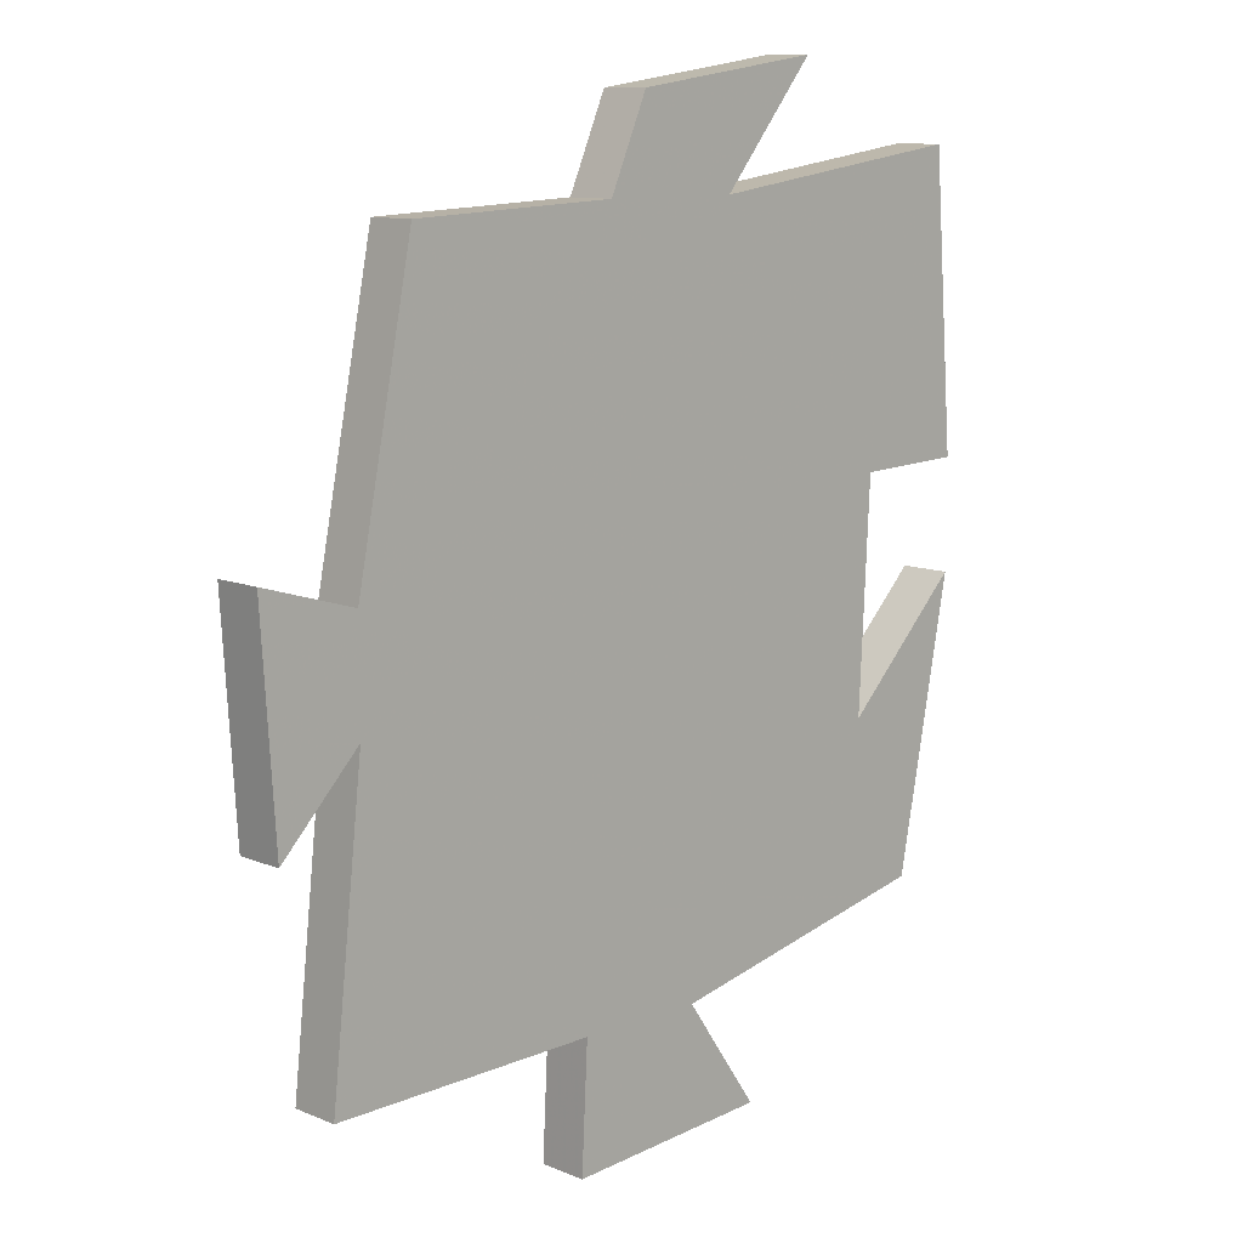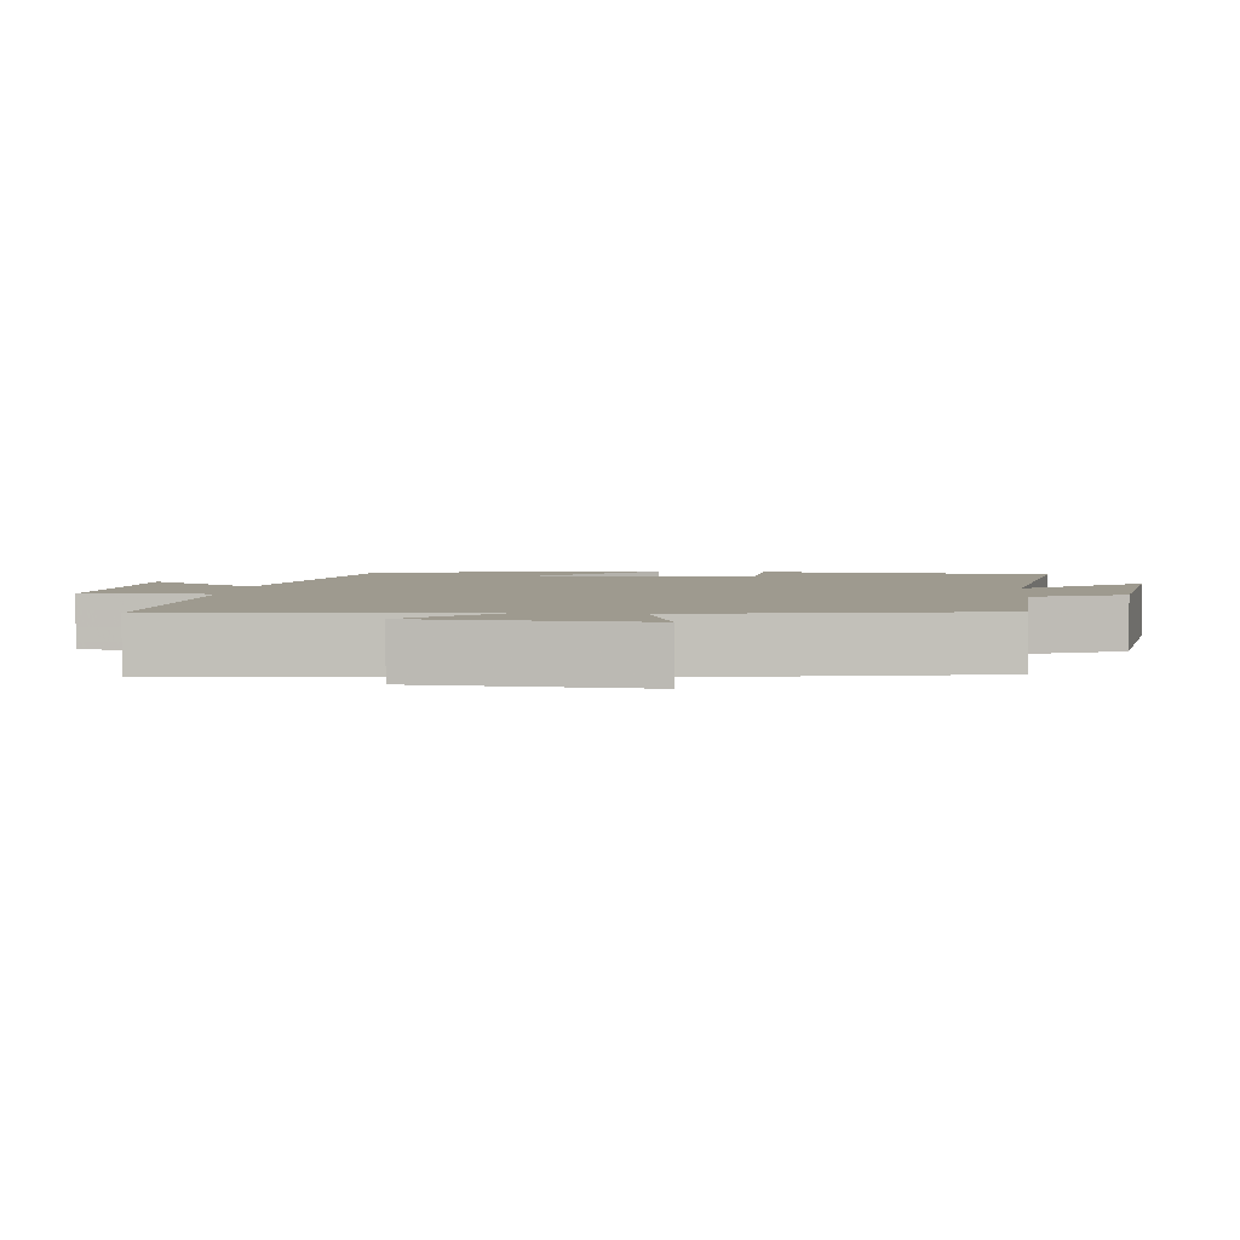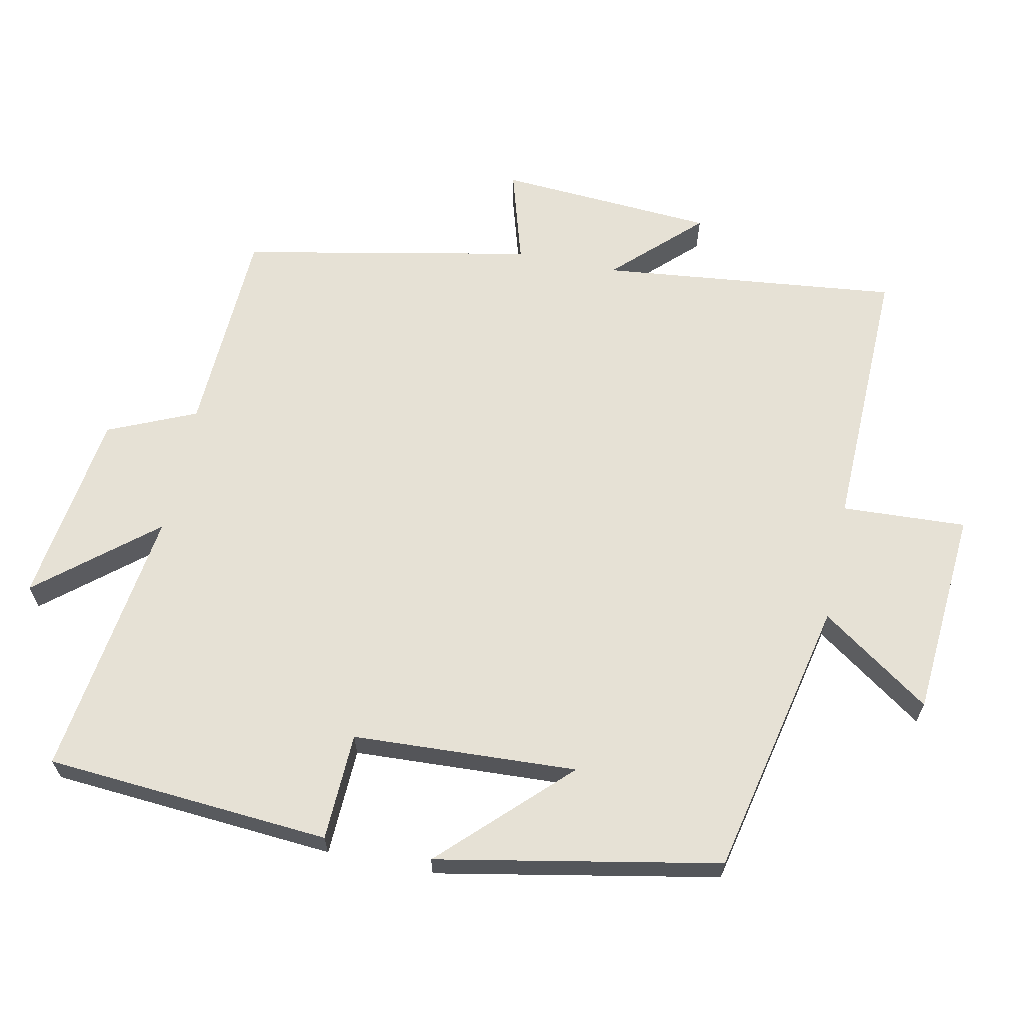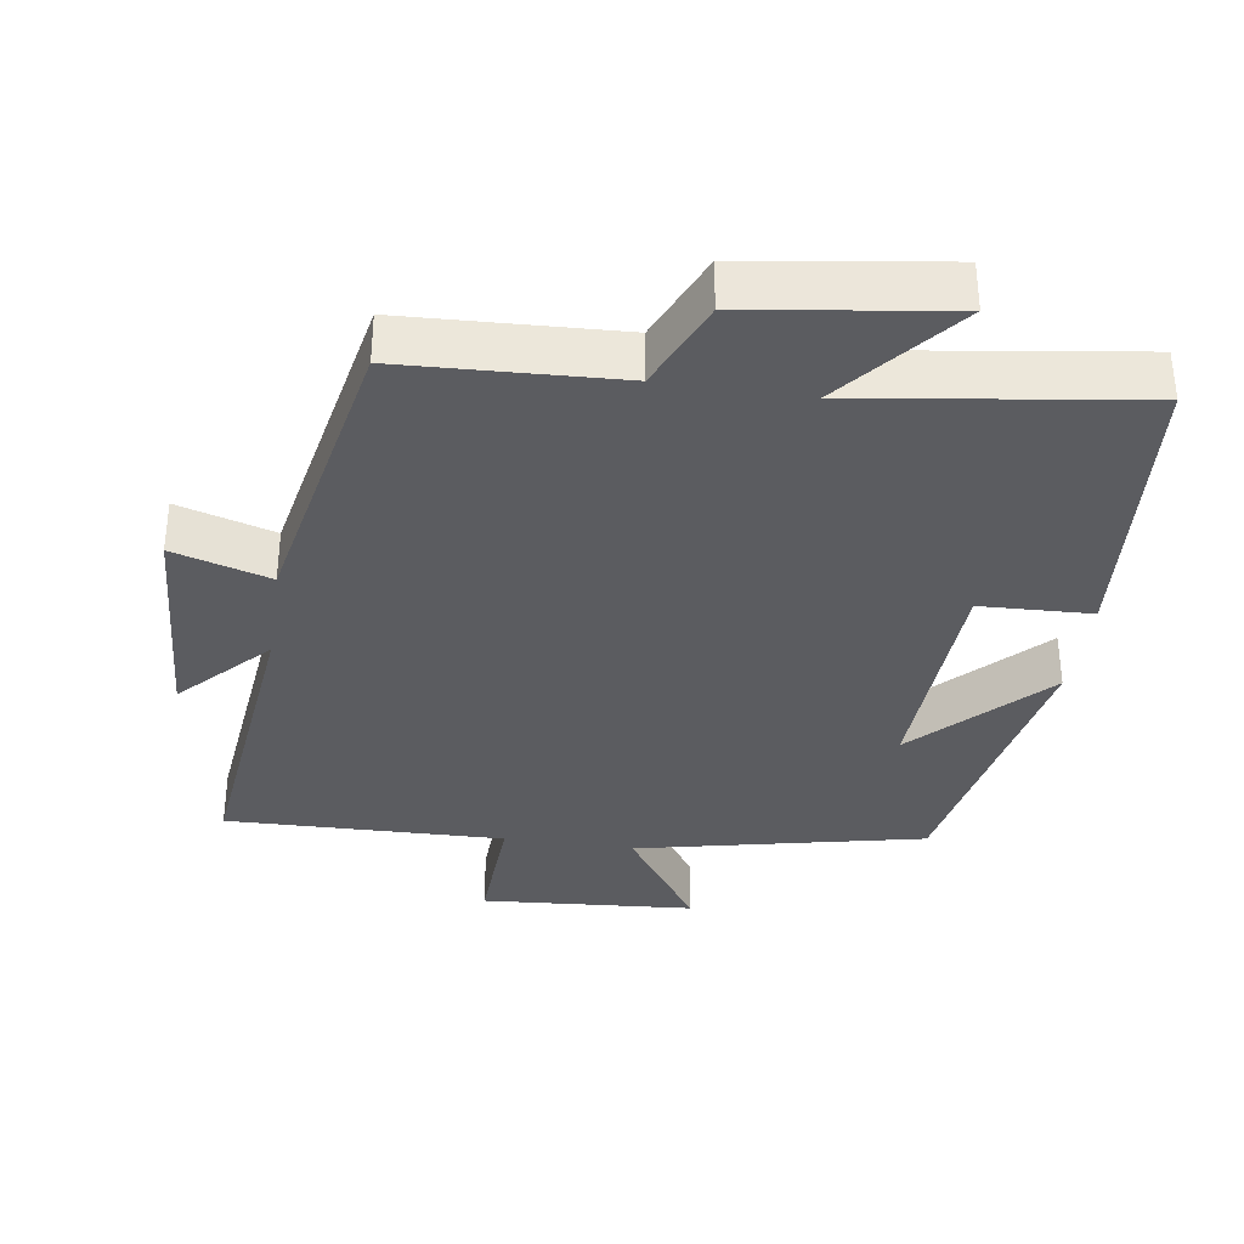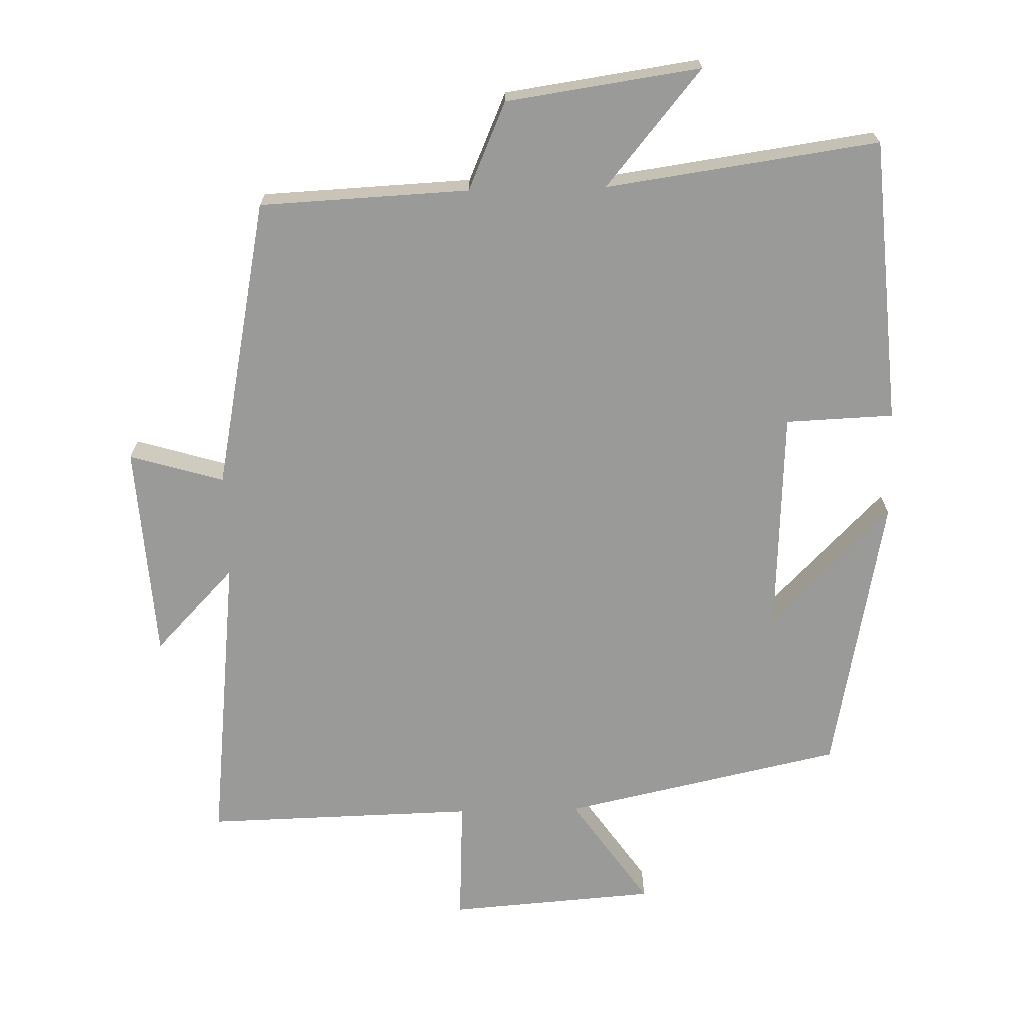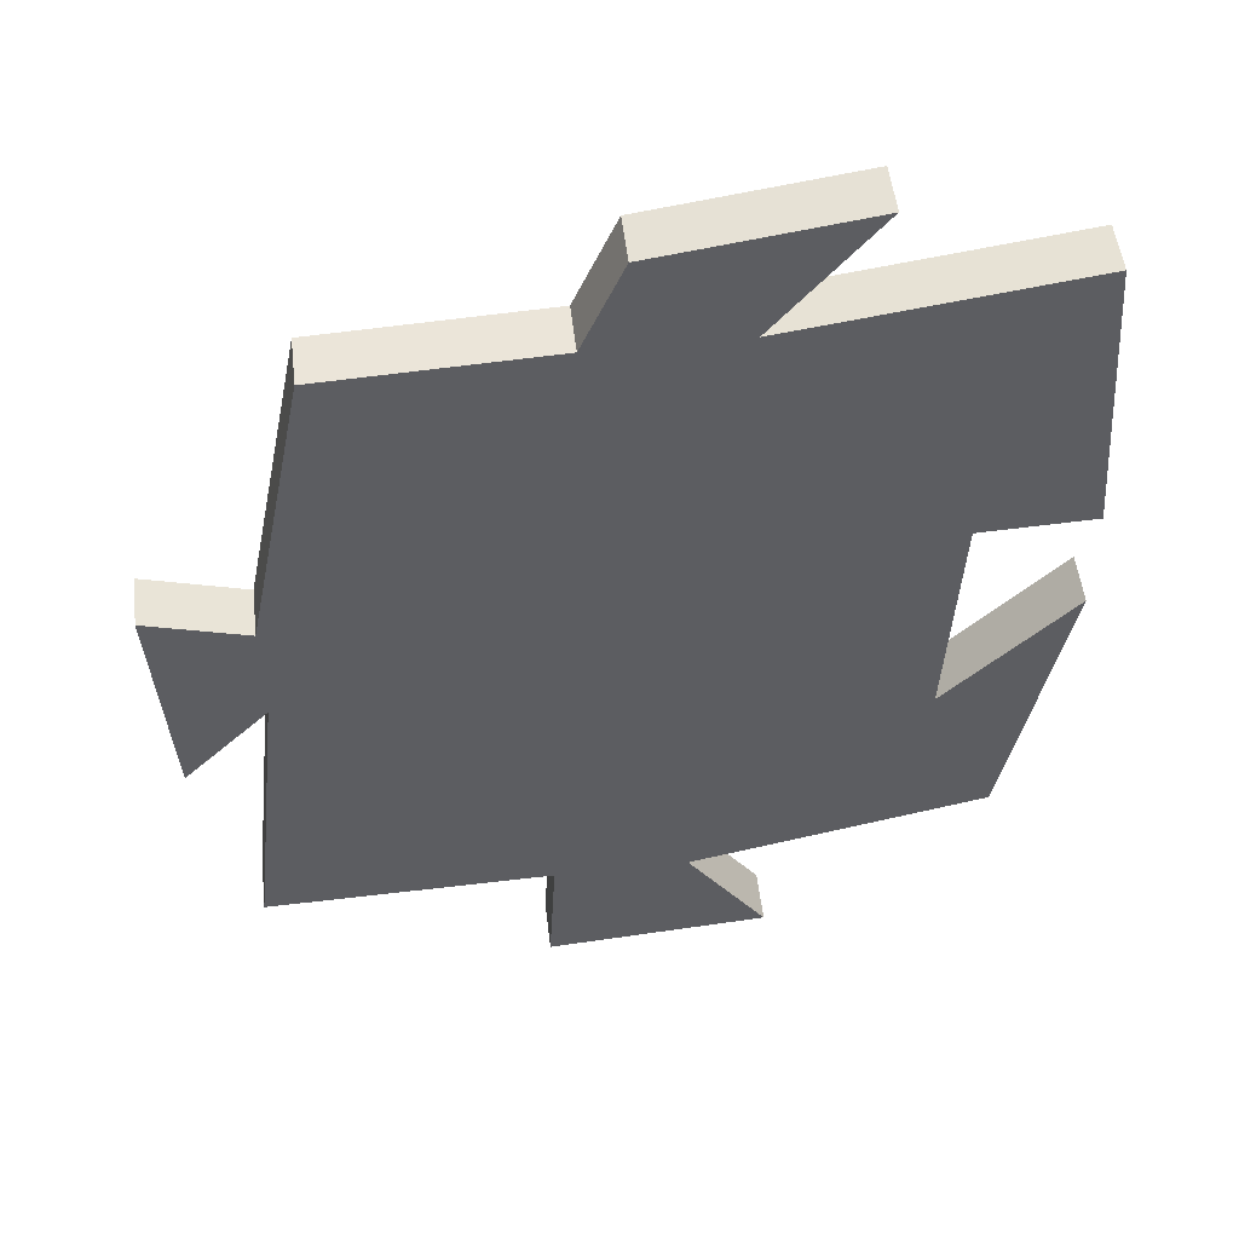
<metadata>
{"format":"obj","ext":"obj","renderer":"f3d","projection":"perspective","resolution":1024,"background":"white","views":[{"elev":10.6,"azim":-44.1,"up":"+Z"},{"elev":3.7,"azim":-84.1,"up":"+Y"},{"elev":64.7,"azim":101.7,"up":"+Y"},{"elev":-35.1,"azim":-8.5,"up":"+Y"},{"elev":-69.2,"azim":1.4,"up":"+Y"},{"elev":51.6,"azim":-6.6,"up":"+Z"}]}
</metadata>
<code>
v -0.417 0.07 0.486
v -0.117 0.07 0.5
v -0.062 0.07 0.626
v 0.216 0.07 0.666
v 0.079 0.07 0.5
v 0.469 0.07 0.555
v 0.5 0.07 0.146
v 0.345 0.07 0.14
v 0.329 0.07 -0.182
v 0.5 0.07 -0.008
v 0.422 0.07 -0.413
v 0.021 0.07 -0.5
v 0.13 0.07 -0.657
v -0.168 0.07 -0.679
v -0.159 0.07 -0.5
v -0.547 0.07 -0.509
v -0.5 0.07 -0.081
v -0.615 0.07 -0.201
v -0.635 0.07 0.109
v -0.5 0.07 0.069
v -0.417 0 0.486
v -0.117 0 0.5
v -0.062 0 0.626
v 0.216 0 0.666
v 0.079 0 0.5
v 0.469 0 0.555
v 0.5 0 0.146
v 0.345 0 0.14
v 0.329 0 -0.182
v 0.5 0 -0.008
v 0.422 0 -0.413
v 0.021 0 -0.5
v 0.13 0 -0.657
v -0.168 0 -0.679
v -0.159 0 -0.5
v -0.547 0 -0.509
v -0.5 0 -0.081
v -0.615 0 -0.201
v -0.635 0 0.109
v -0.5 0 0.069
f 17 18 19 20
f 17 20 1 2
f 15 16 17 2
f 12 13 14 15
f 9 10 11 12
f 8 9 12 15
f 5 6 7 8
f 5 8 15 2
f 2 3 4 5
f 40 39 38 37
f 22 21 40 37
f 22 37 36 35
f 35 34 33 32
f 32 31 30 29
f 35 32 29 28
f 28 27 26 25
f 22 35 28 25
f 25 24 23 22
f 1 21 22 2
f 2 22 23 3
f 3 23 24 4
f 4 24 25 5
f 5 25 26 6
f 6 26 27 7
f 7 27 28 8
f 8 28 29 9
f 9 29 30 10
f 10 30 31 11
f 11 31 32 12
f 12 32 33 13
f 13 33 34 14
f 14 34 35 15
f 15 35 36 16
f 16 36 37 17
f 17 37 38 18
f 18 38 39 19
f 19 39 40 20
f 20 40 21 1

</code>
